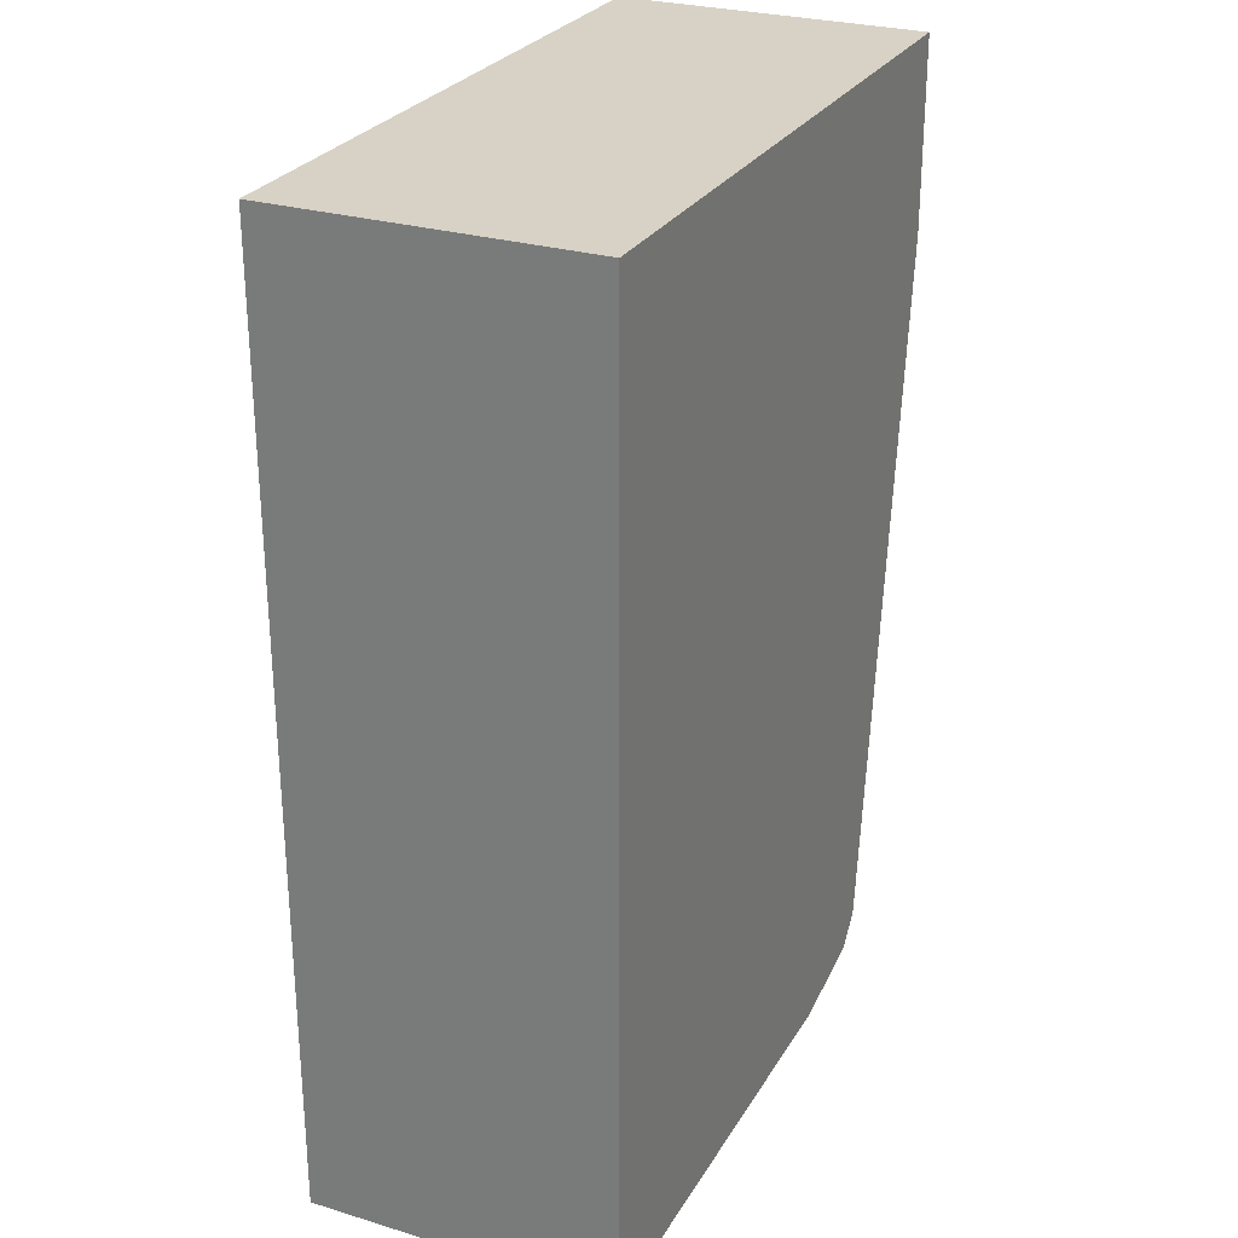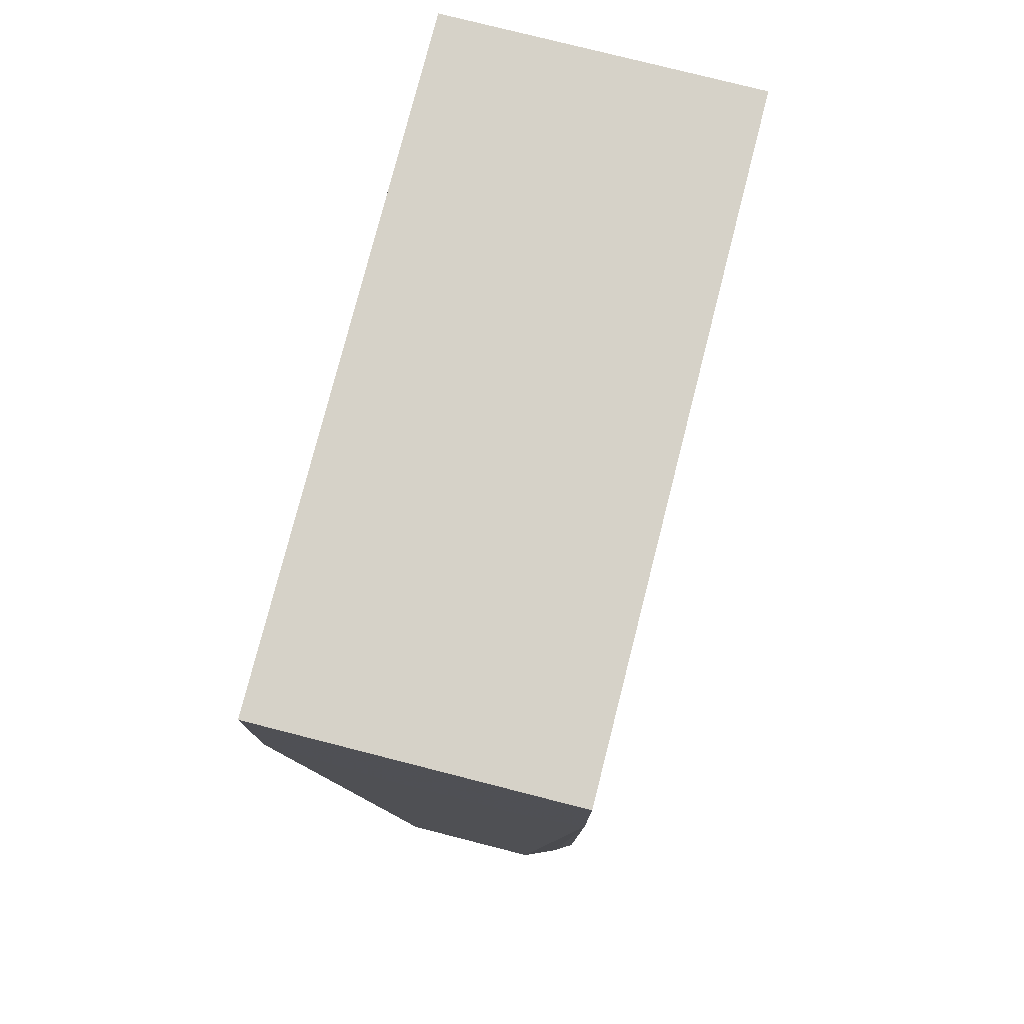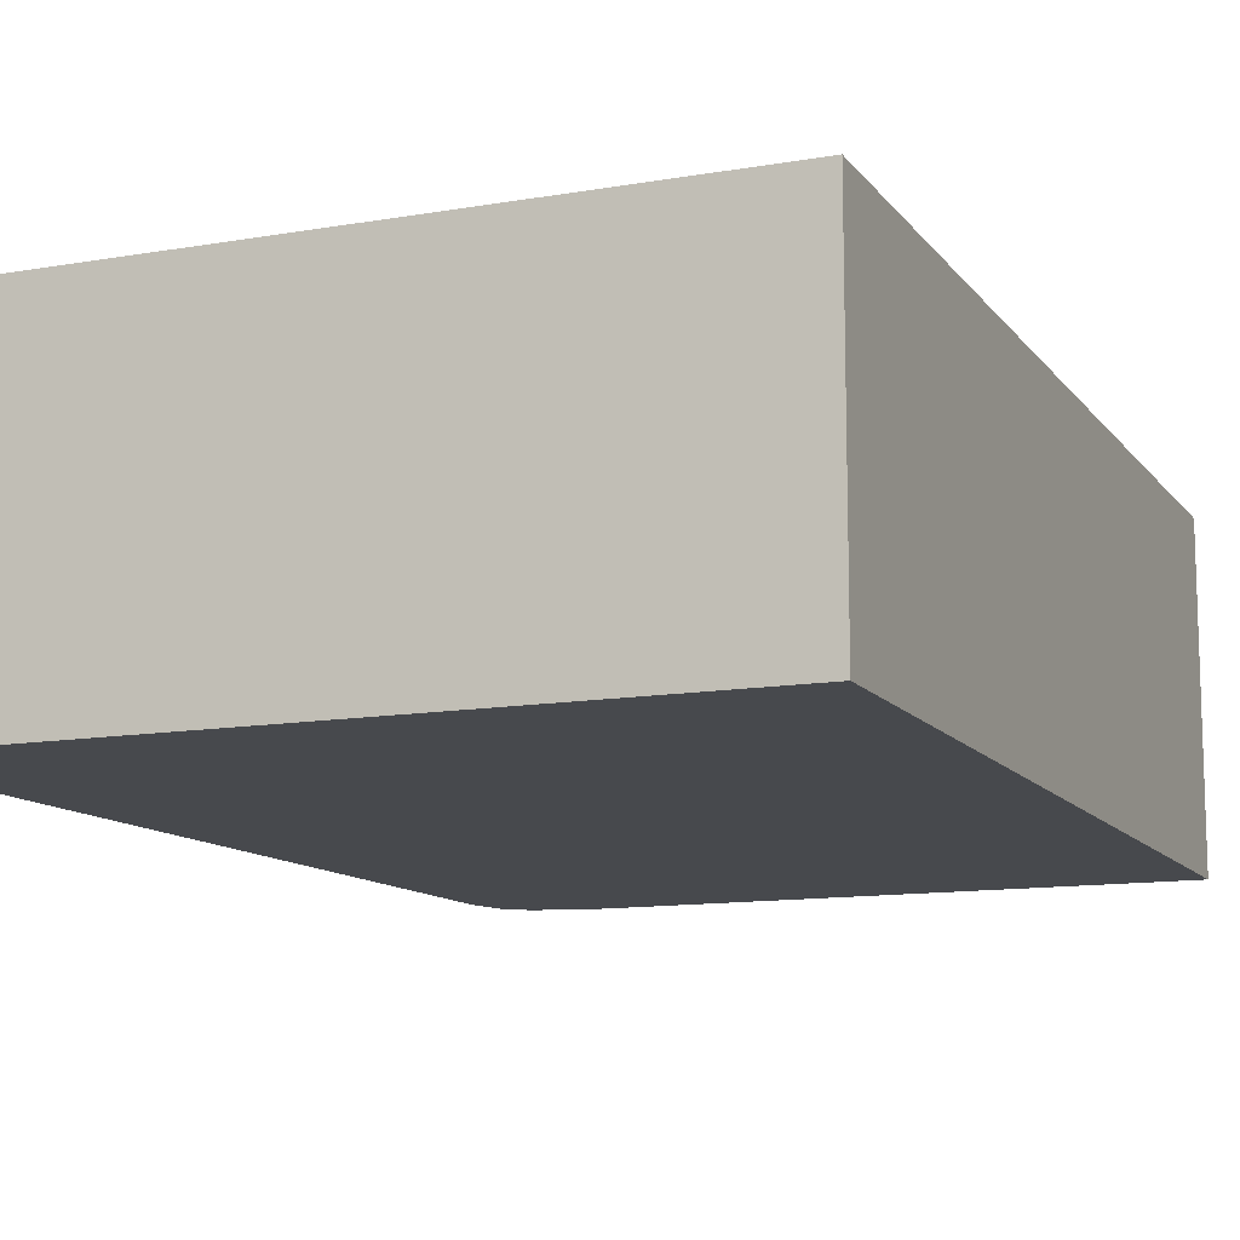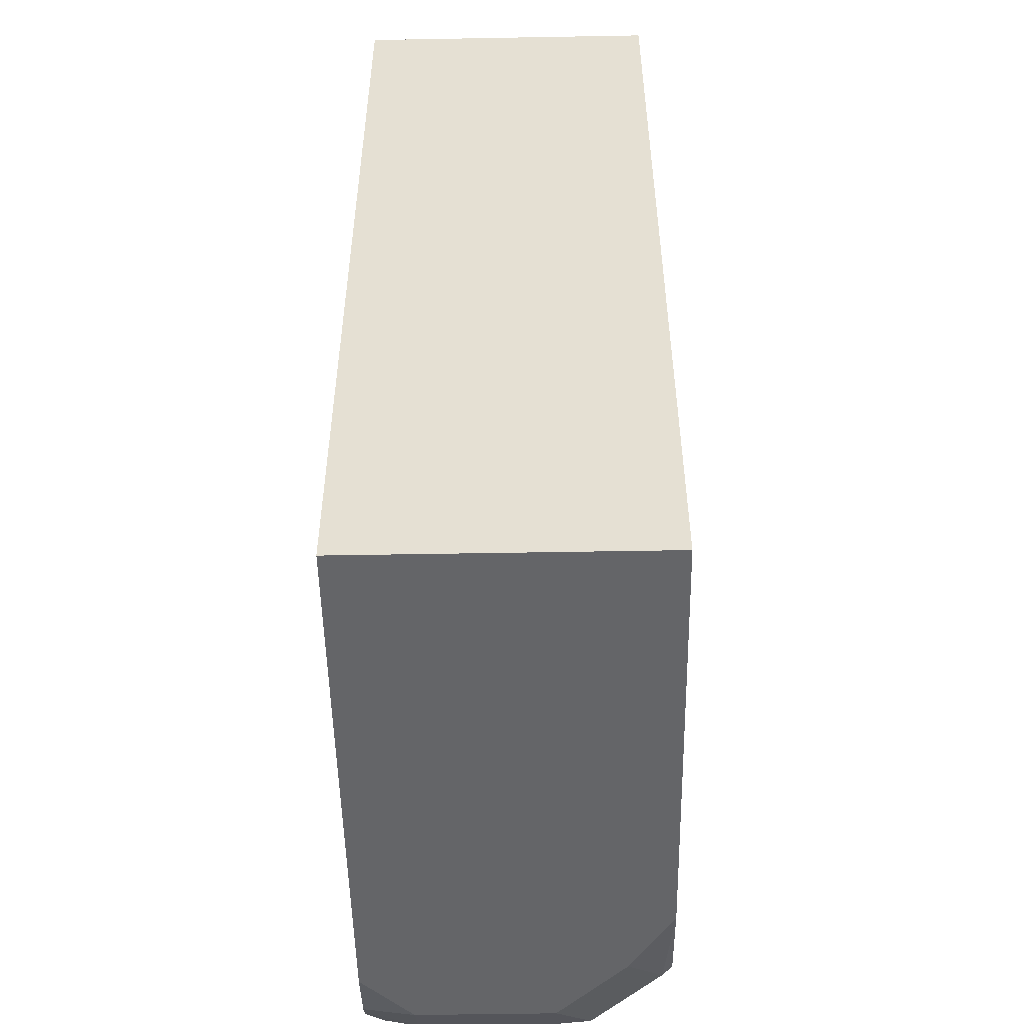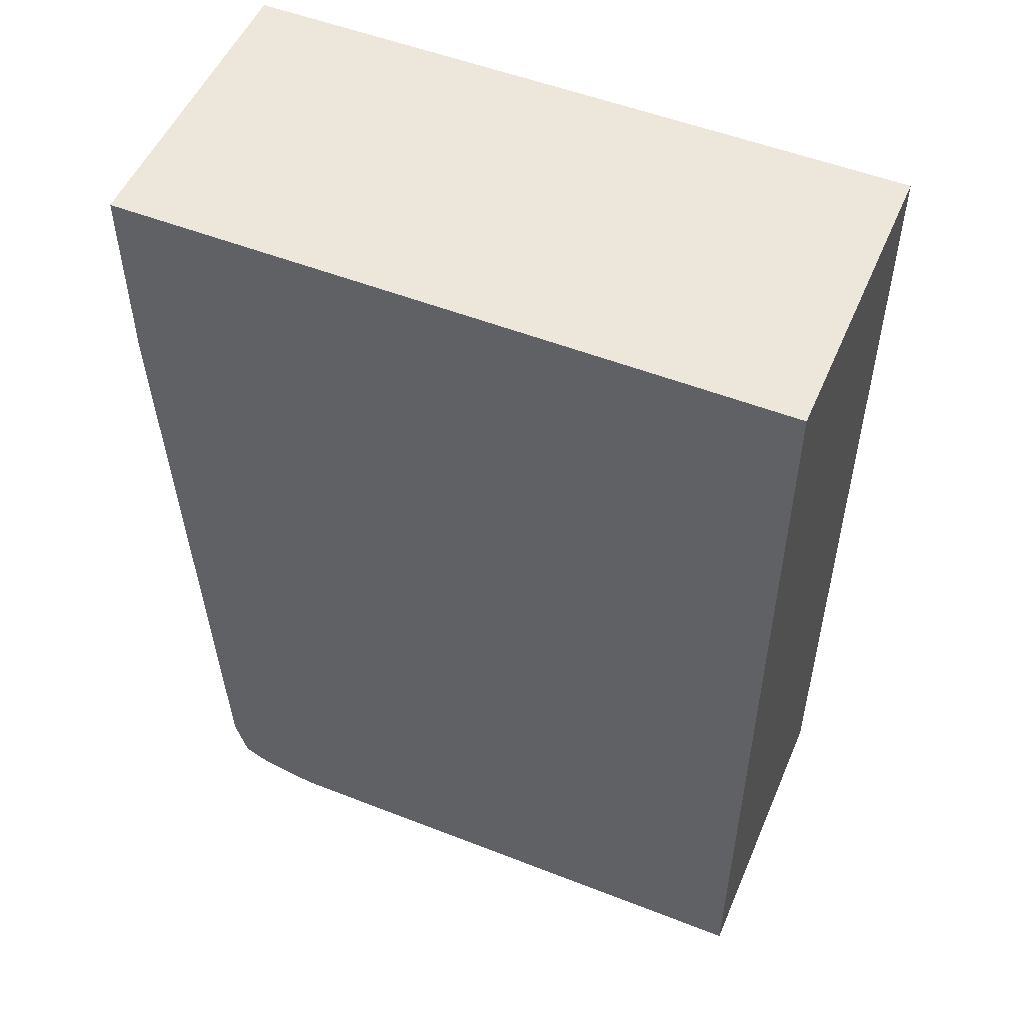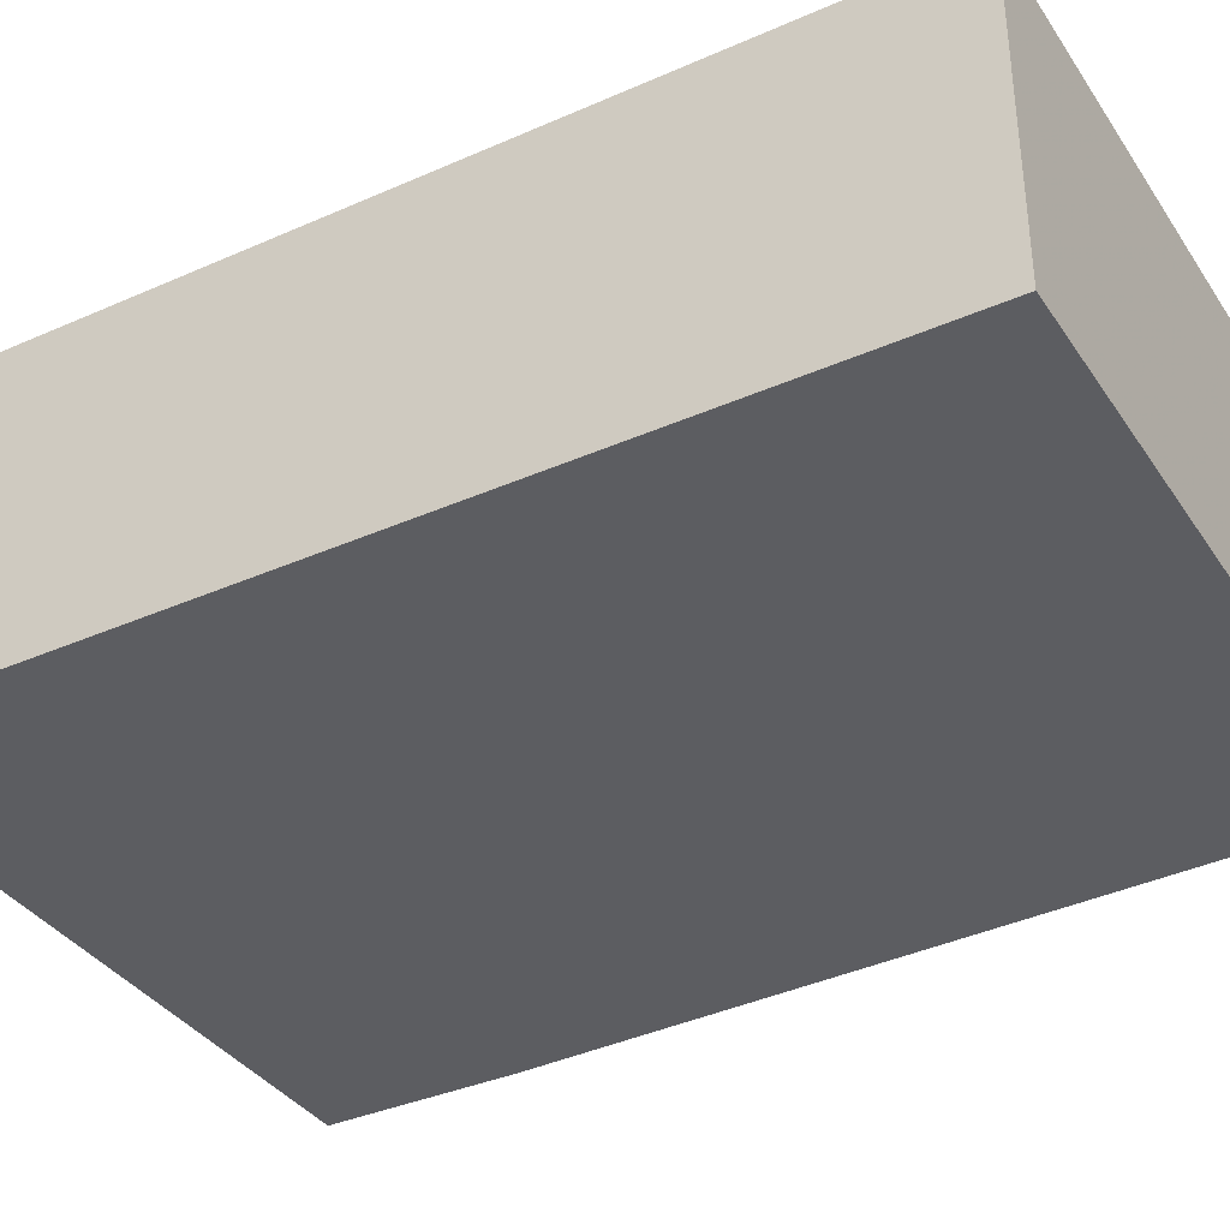
<metadata>
{"format":"obj","ext":"obj","renderer":"f3d","projection":"perspective","resolution":1024,"background":"white","views":[{"elev":27.5,"azim":-65.2,"up":"+Y"},{"elev":77.5,"azim":104.3,"up":"+Y"},{"elev":-12.0,"azim":-157.6,"up":"+Z"},{"elev":-51.5,"azim":-88.9,"up":"+Y"},{"elev":52.1,"azim":-157.1,"up":"+Y"},{"elev":-36.7,"azim":-60.3,"up":"+Z"}]}
</metadata>
<code>
v 0.08304 -0.5227 0.2044
v 0.335 -0.5227 0.2044
v 0.08304 -0.5227 0.3475
v 0.08304 -0.08423 0.2044
v 0.3624 -0.5166 0.2044
v 0.3593 -0.5227 0.2287
v 0.294 -0.5227 0.3475
v 0.08304 -0.08423 0.3475
v 0.3922 -0.08423 0.2044
v 0.368 -0.5138 0.2044
v 0.3811 -0.5118 0.2287
v 0.3593 -0.5227 0.294
v 0.3267 -0.5227 0.3267
v 0.343 -0.5145 0.343
v 0.3385 -0.5134 0.3475
v 0.3922 -0.08423 0.3475
v 0.3922 -0.1722 0.2044
v 0.3739 -0.5104 0.2044
v 0.3839 -0.5064 0.2124
v 0.3811 -0.5118 0.294
v 0.3757 -0.5145 0.3104
v 0.3475 -0.5033 0.3475
v 0.3922 -0.1722 0.3475
v 0.3922 -0.1958 0.2287
v 0.392 -0.49 0.2287
v 0.3799 -0.49 0.2044
v 0.392 -0.49 0.294
v 0.3811 -0.5009 0.3158
v 0.3489 -0.5013 0.3475
v 0.3922 -0.1958 0.294
v 0.3503 -0.4991 0.3475
v 0.3702 -0.4792 0.3376
f 14 22 15
f 14 21 22
f 12 14 13
f 12 21 14
f 12 20 21
f 11 27 20
f 9 24 17
f 11 19 25
f 11 18 19
f 10 18 11
f 9 30 24
f 17 24 25
f 11 25 27
f 17 25 19
f 24 30 27
f 18 26 19
f 20 27 28
f 20 28 21
f 21 28 22
f 22 28 29
f 23 31 32
f 23 32 28
f 23 28 27
f 23 27 30
f 9 23 30
f 24 27 25
f 28 32 31
f 28 31 29
f 17 19 26
f 9 16 23
f 7 13 14
f 1 3 8
f 1 2 6
f 1 6 12
f 1 12 13
f 1 13 7
f 1 7 3
f 7 14 15
f 1 8 4
f 1 4 9
f 1 9 17
f 1 17 26
f 1 18 10
f 1 10 5
f 1 5 2
f 1 26 18
f 3 7 15
f 6 20 12
f 6 11 20
f 5 11 6
f 2 5 6
f 4 16 9
f 4 8 16
f 5 10 11
f 3 23 16
f 3 31 23
f 3 29 31
f 3 22 29
f 3 15 22
f 3 16 8

</code>
